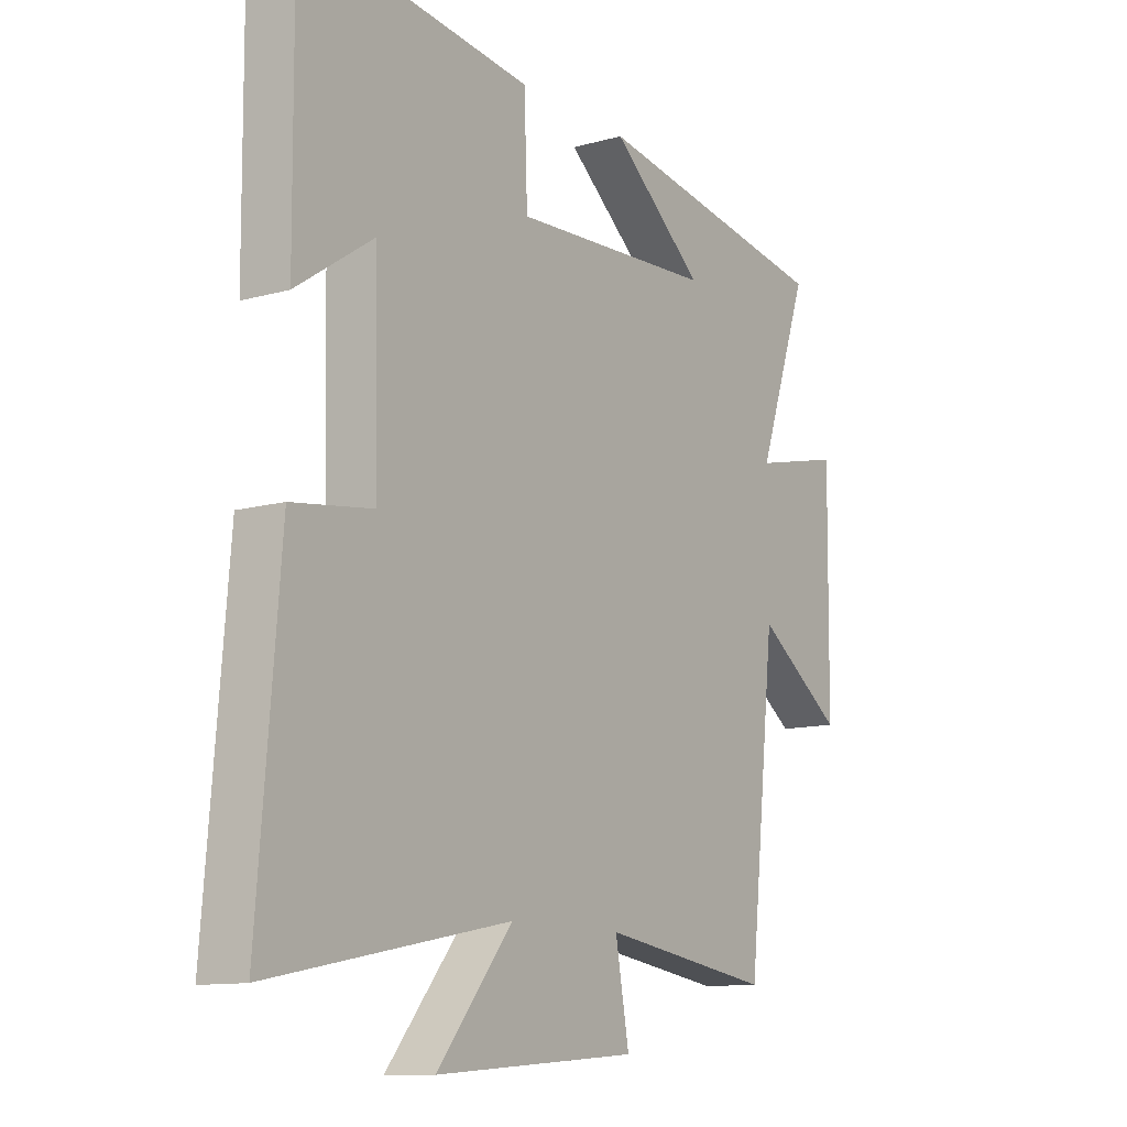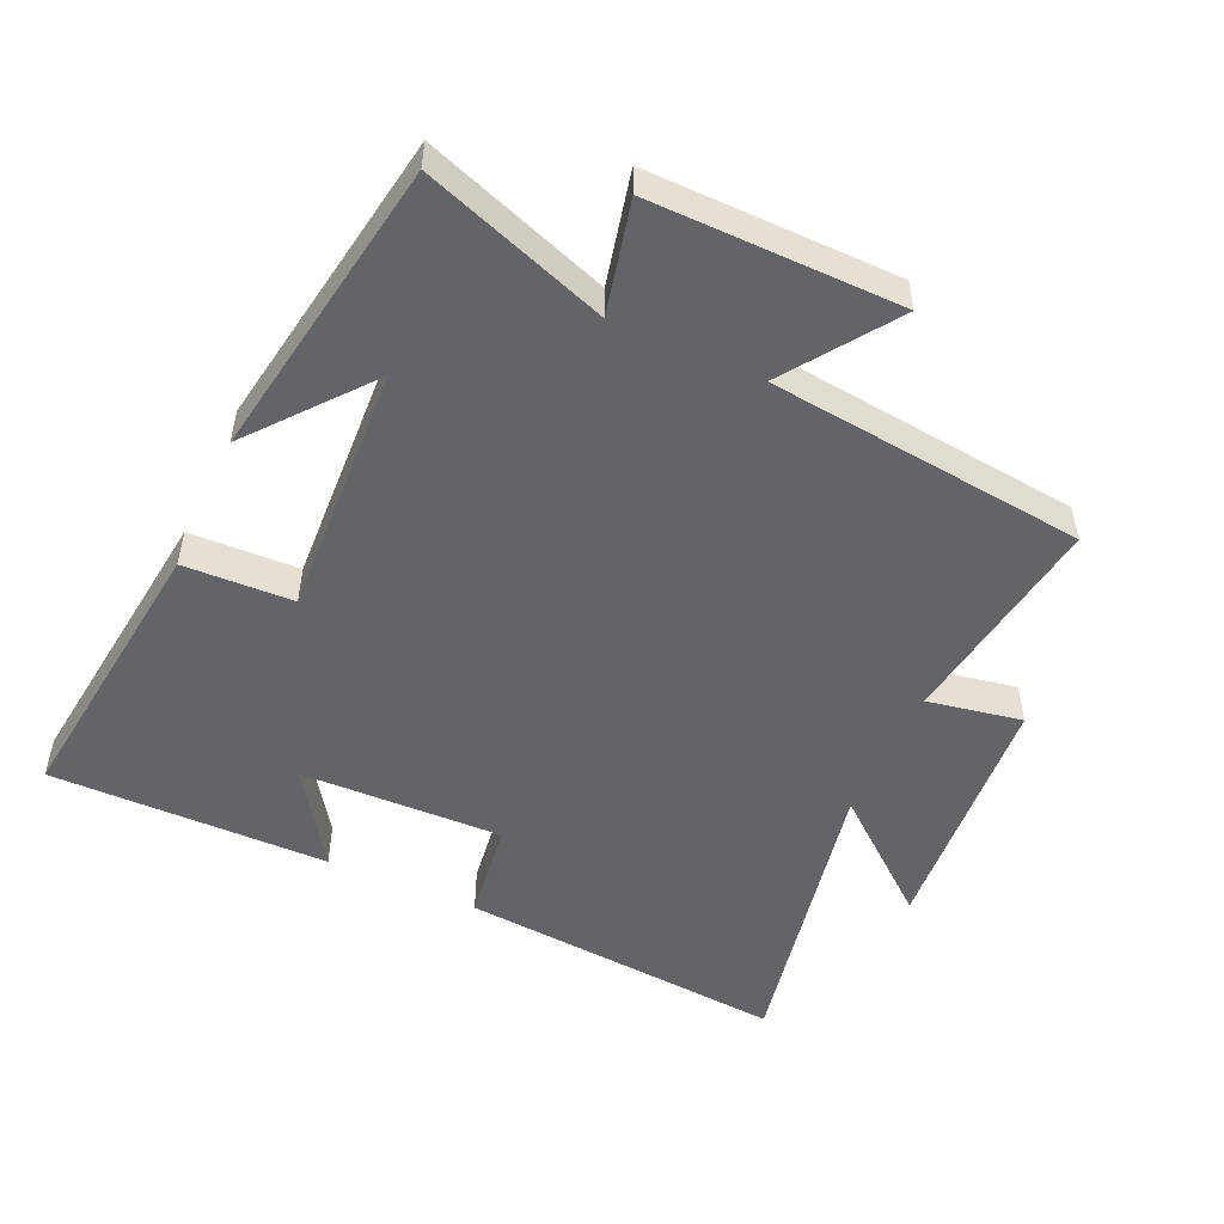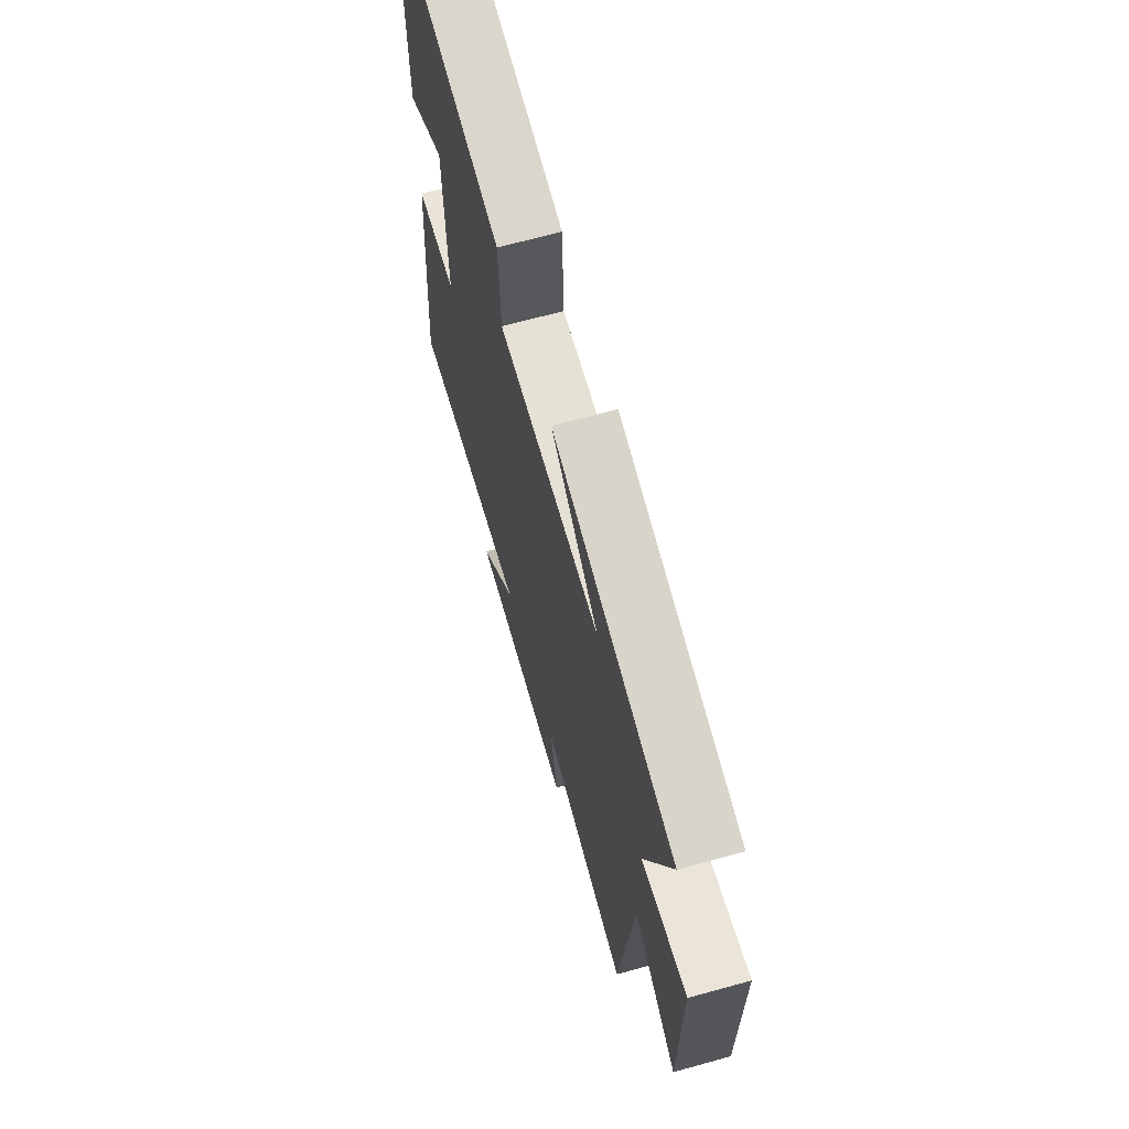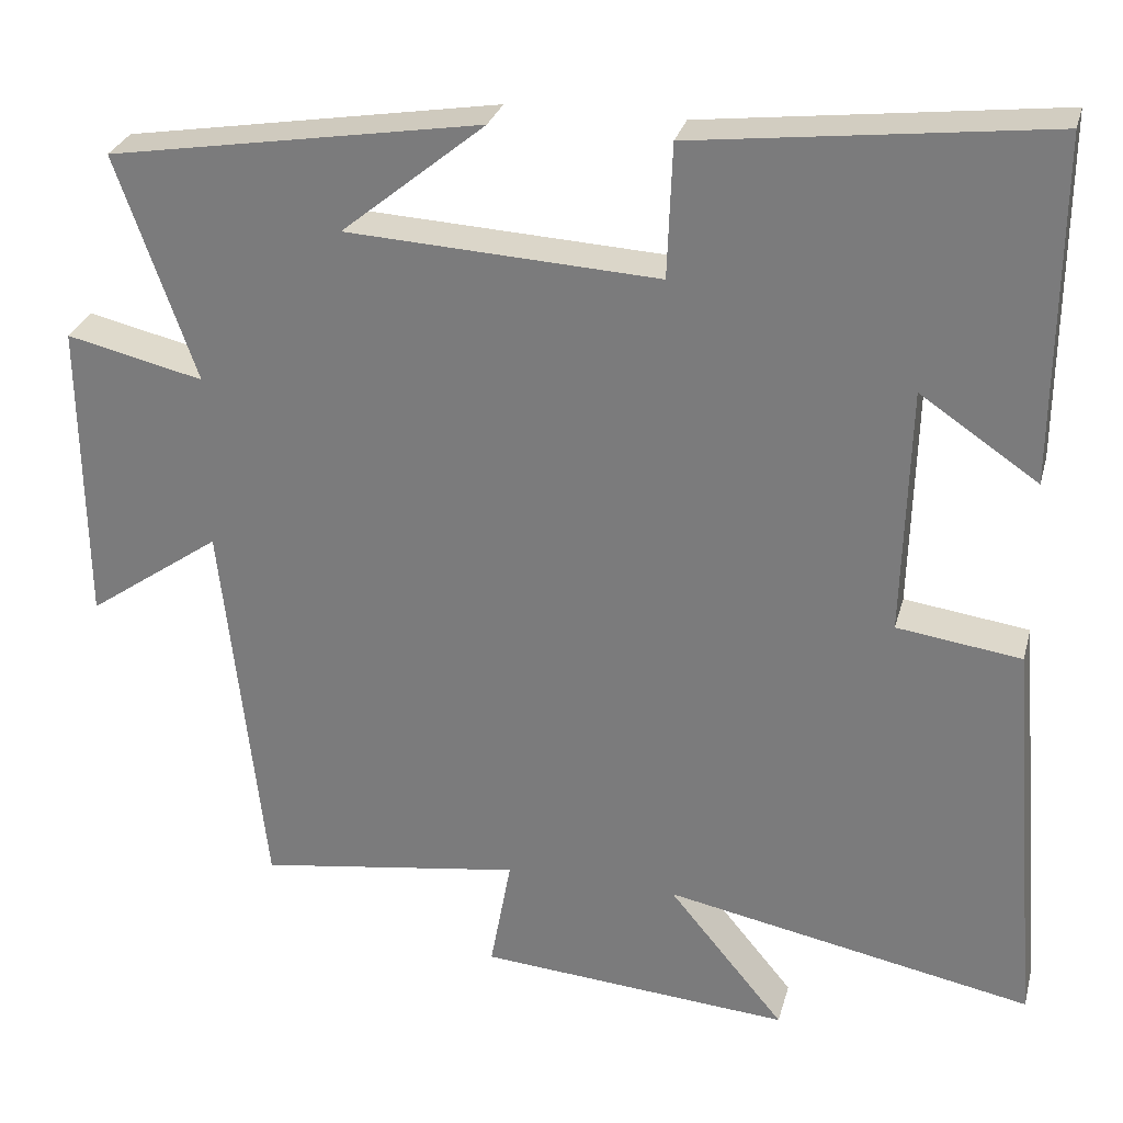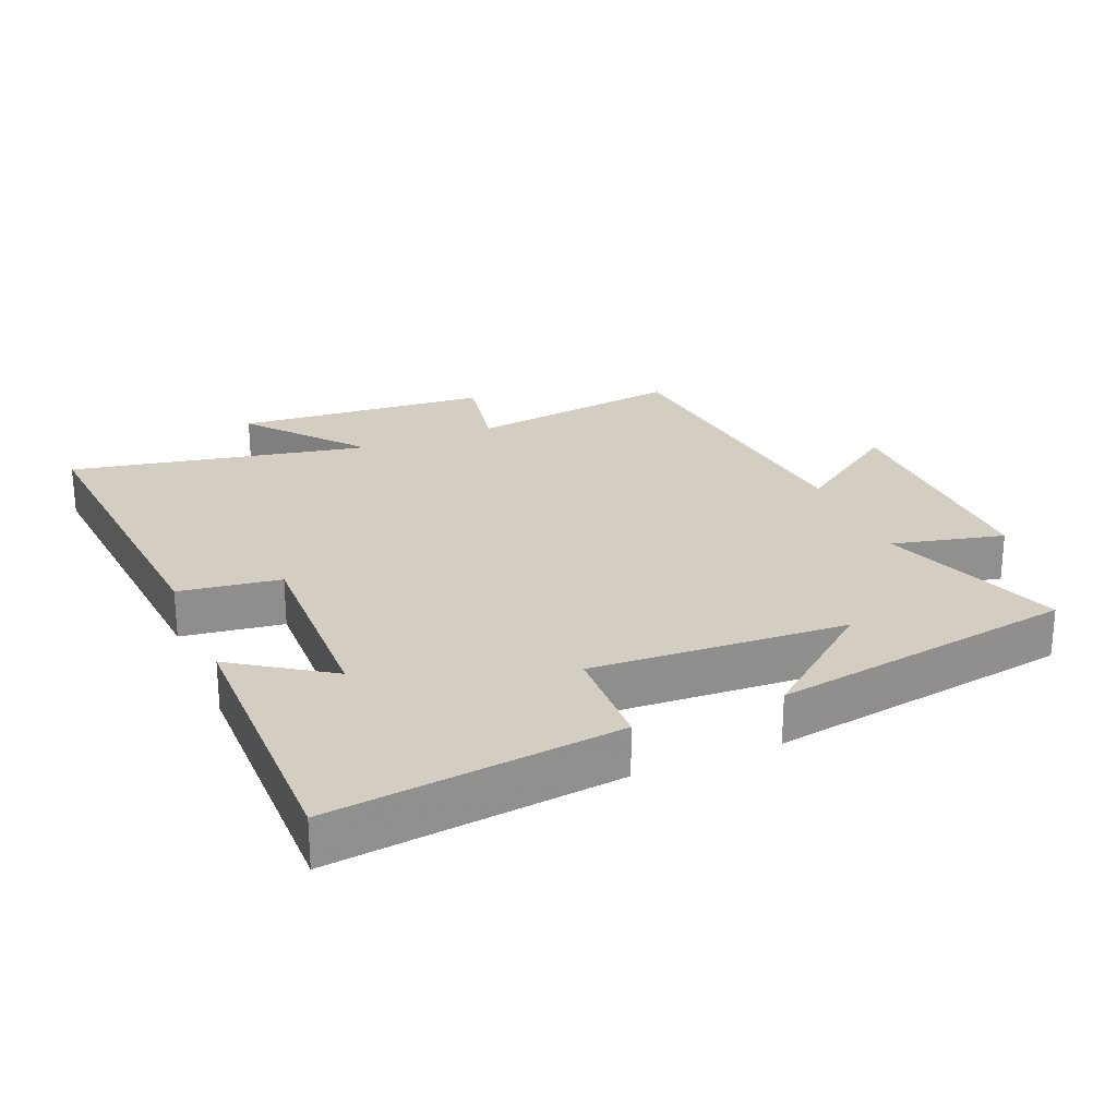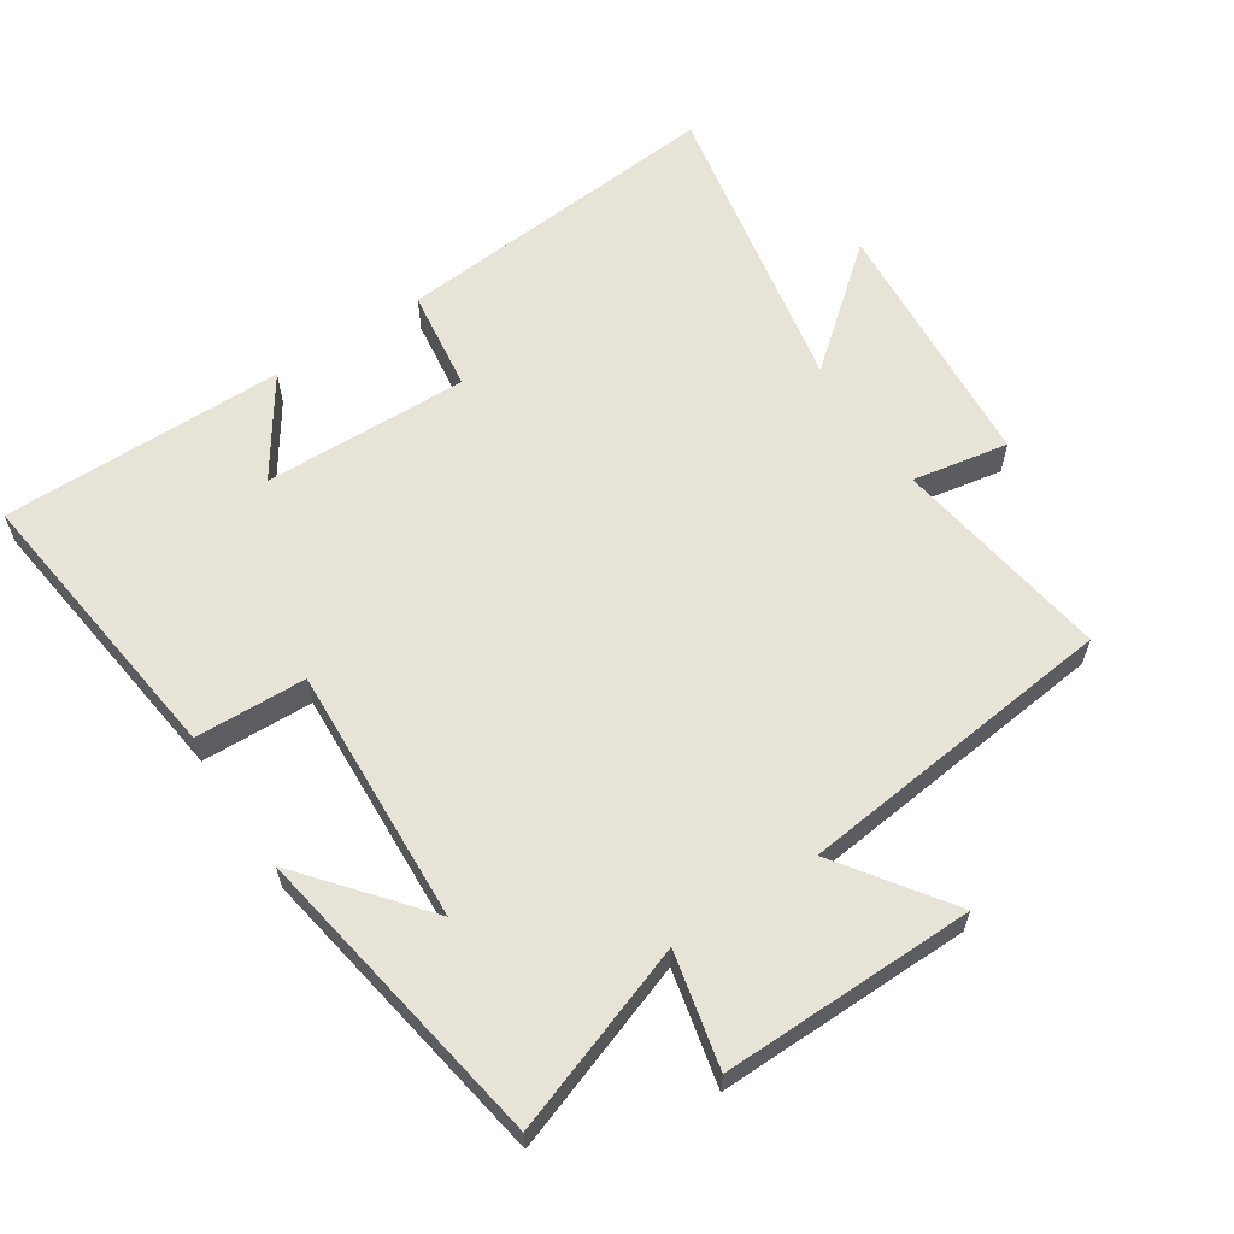
<metadata>
{"format":"obj","ext":"obj","renderer":"f3d","projection":"perspective","resolution":1024,"background":"white","views":[{"elev":-11.6,"azim":-56.0,"up":"+Z"},{"elev":-51.1,"azim":65.6,"up":"+Y"},{"elev":67.3,"azim":74.5,"up":"+Z"},{"elev":28.6,"azim":-165.7,"up":"+Z"},{"elev":24.9,"azim":-22.6,"up":"+Y"},{"elev":61.5,"azim":56.6,"up":"+Y"}]}
</metadata>
<code>
v 0.448 0.07 -0.548
v 0.123 0.07 -0.5
v 0.149 0.07 -0.642
v -0.233 0.07 -0.672
v -0.091 0.07 -0.5
v -0.541 0.07 -0.588
v -0.5 0.07 -0.095
v -0.348 0.07 -0.074
v -0.356 0.07 0.23
v -0.5 0.07 0.133
v -0.503 0.07 0.552
v -0.072 0.07 0.5
v -0.066 0.07 0.336
v 0.316 0.07 0.356
v 0.14 0.07 0.5
v 0.597 0.07 0.424
v 0.5 0.07 0.148
v 0.668 0.07 0.187
v 0.664 0.07 -0.187
v 0.5 0.07 -0.072
v 0.448 0 -0.548
v 0.123 0 -0.5
v 0.149 0 -0.642
v -0.233 0 -0.672
v -0.091 0 -0.5
v -0.541 0 -0.588
v -0.5 0 -0.095
v -0.348 0 -0.074
v -0.356 0 0.23
v -0.5 0 0.133
v -0.503 0 0.552
v -0.072 0 0.5
v -0.066 0 0.336
v 0.316 0 0.356
v 0.14 0 0.5
v 0.597 0 0.424
v 0.5 0 0.148
v 0.668 0 0.187
v 0.664 0 -0.187
v 0.5 0 -0.072
f 17 18 19 20
f 17 20 1 2
f 16 17 2
f 14 15 16
f 14 16 2
f 13 14 2
f 11 12 13
f 9 10 11
f 13 2 3
f 11 13 3
f 9 11 3
f 5 6 7 8
f 5 8 9 3
f 3 4 5
f 40 39 38 37
f 22 21 40 37
f 22 37 36
f 36 35 34
f 22 36 34
f 22 34 33
f 33 32 31
f 31 30 29
f 23 22 33
f 23 33 31
f 23 31 29
f 28 27 26 25
f 23 29 28 25
f 25 24 23
f 1 21 22 2
f 2 22 23 3
f 3 23 24 4
f 4 24 25 5
f 5 25 26 6
f 6 26 27 7
f 7 27 28 8
f 8 28 29 9
f 9 29 30 10
f 10 30 31 11
f 11 31 32 12
f 12 32 33 13
f 13 33 34 14
f 14 34 35 15
f 15 35 36 16
f 16 36 37 17
f 17 37 38 18
f 18 38 39 19
f 19 39 40 20
f 20 40 21 1

</code>
